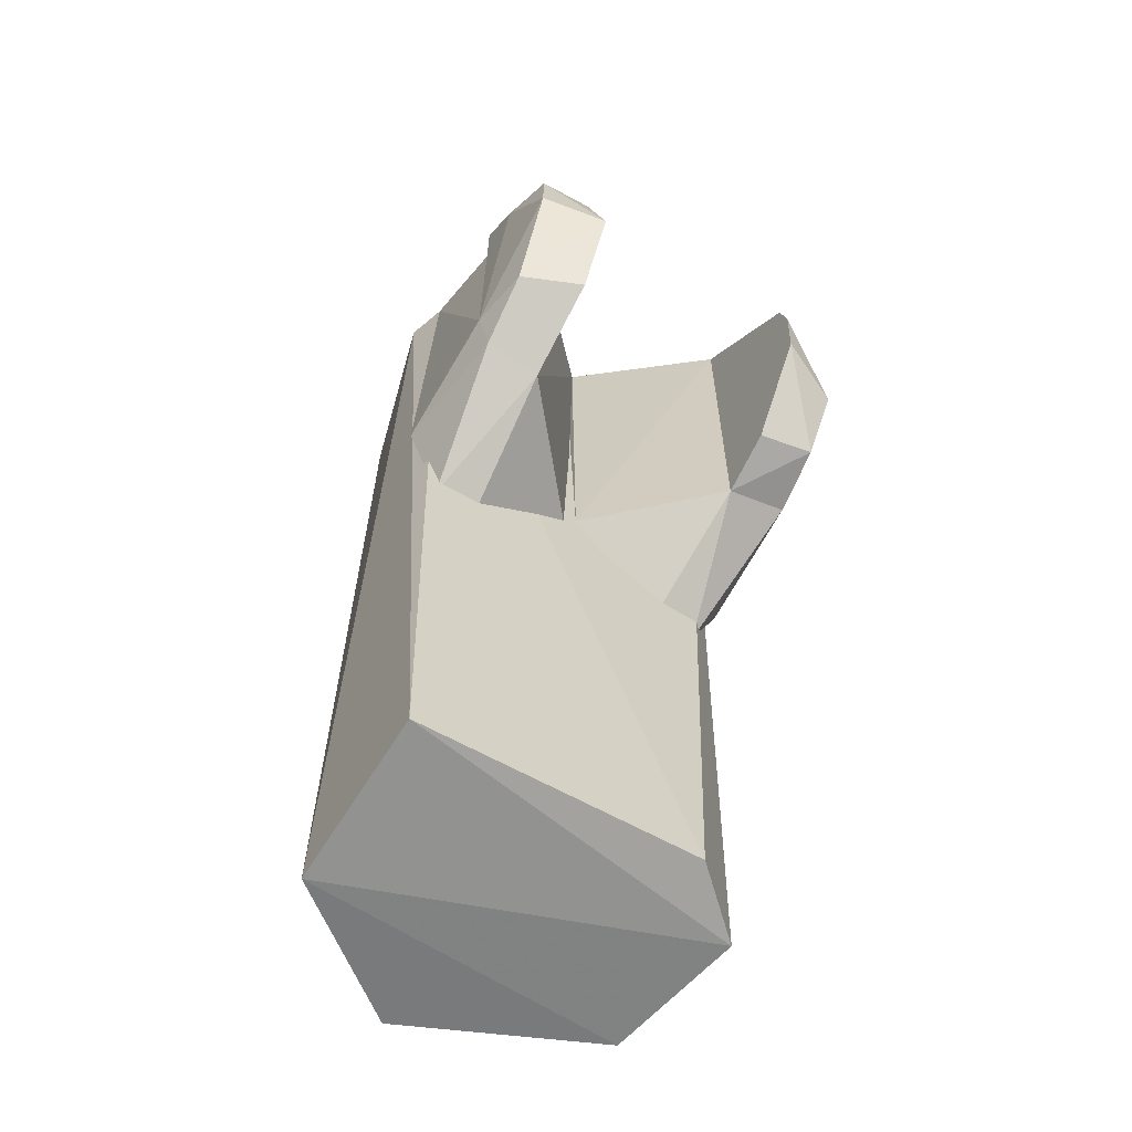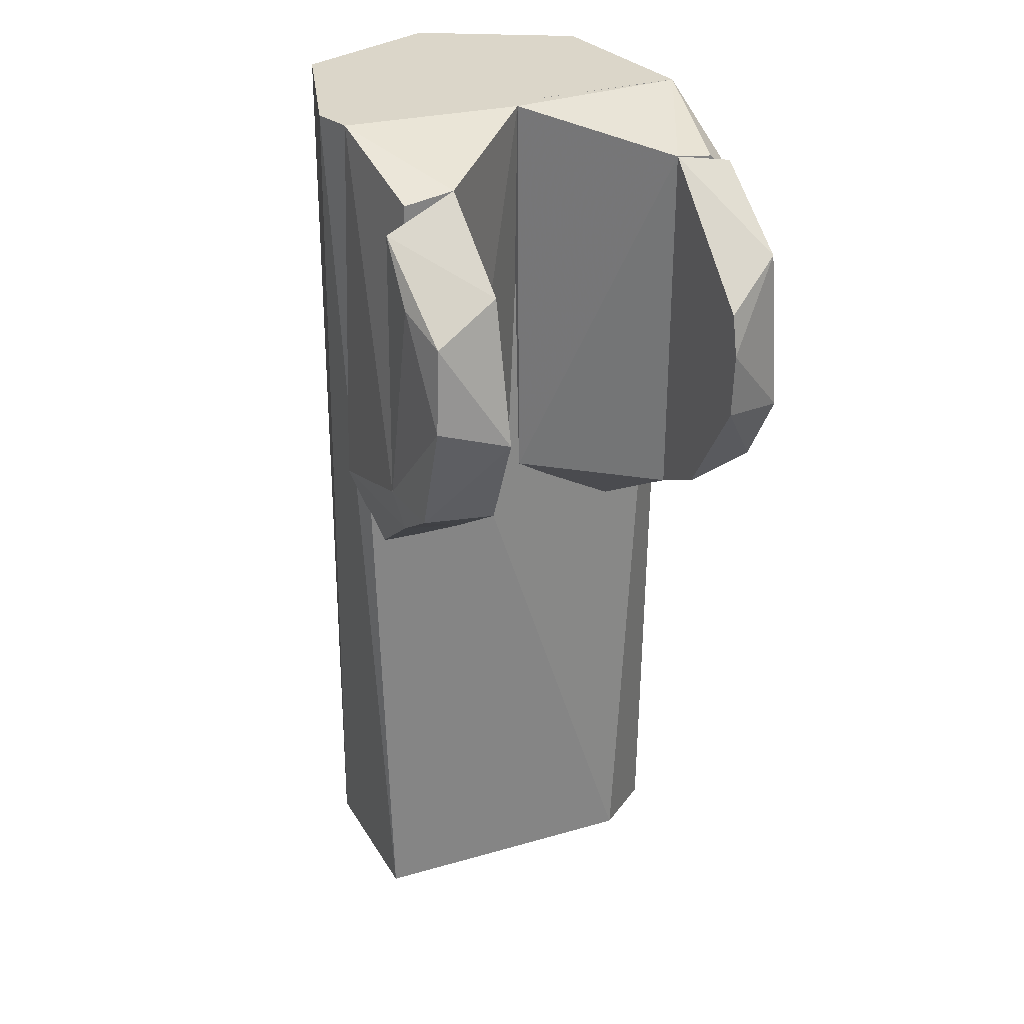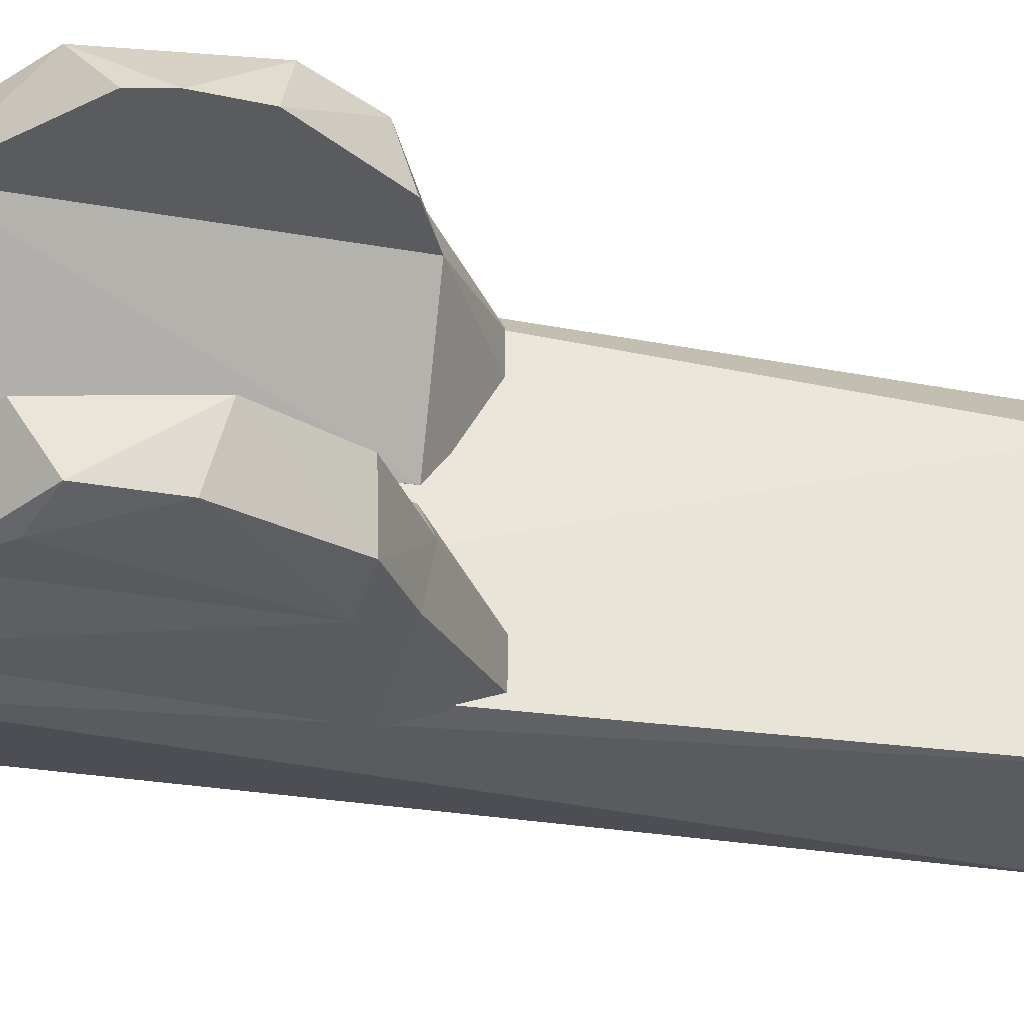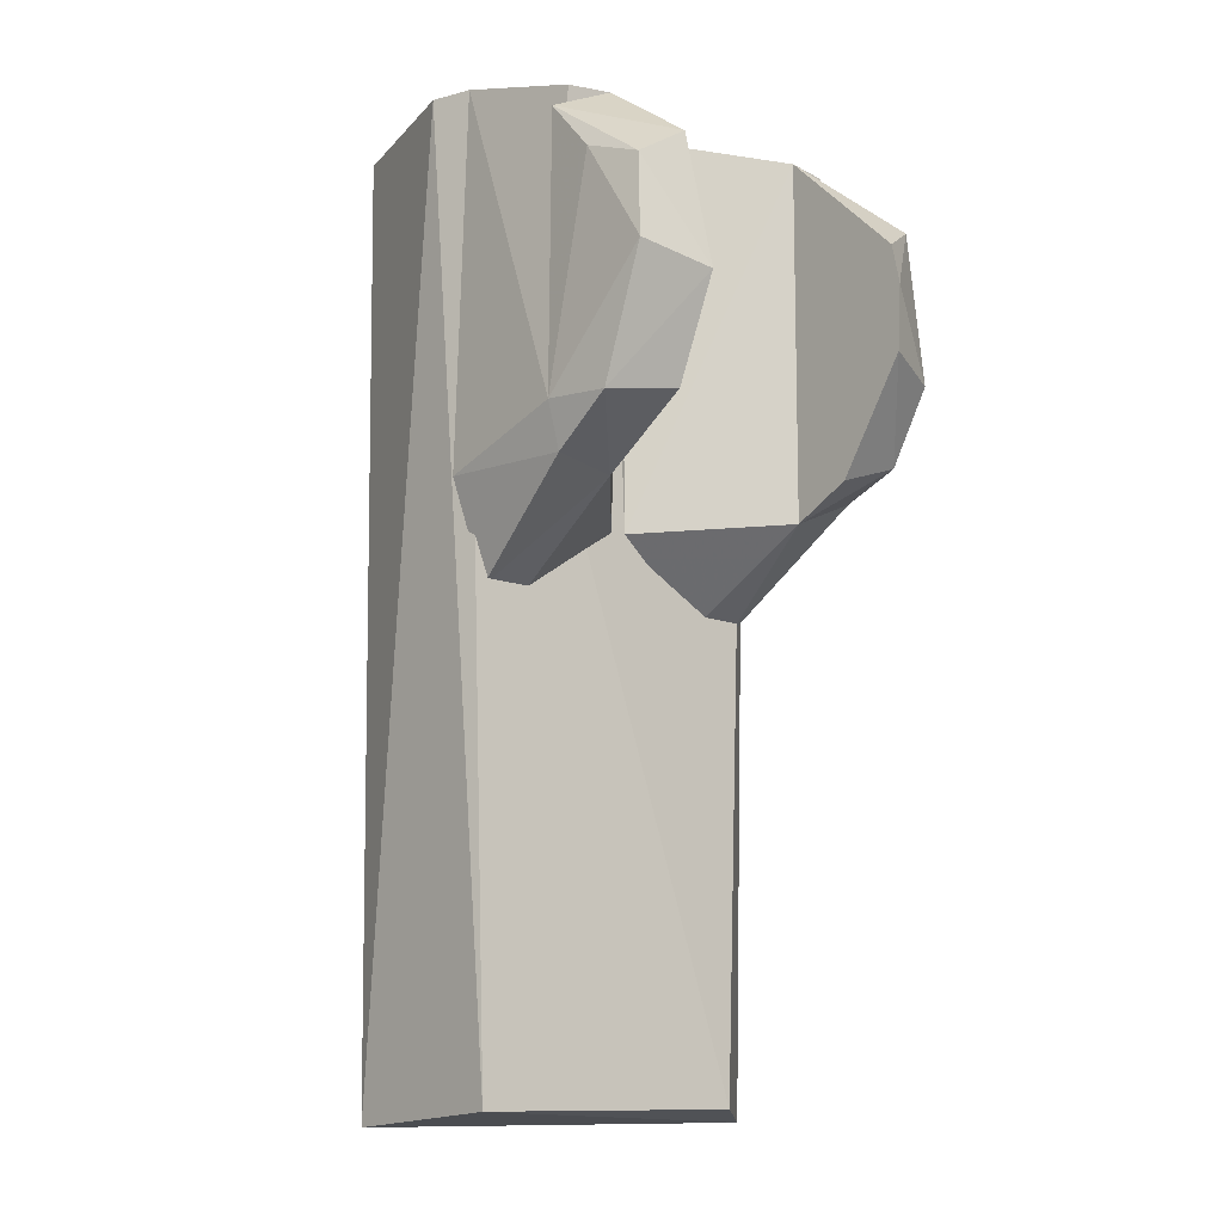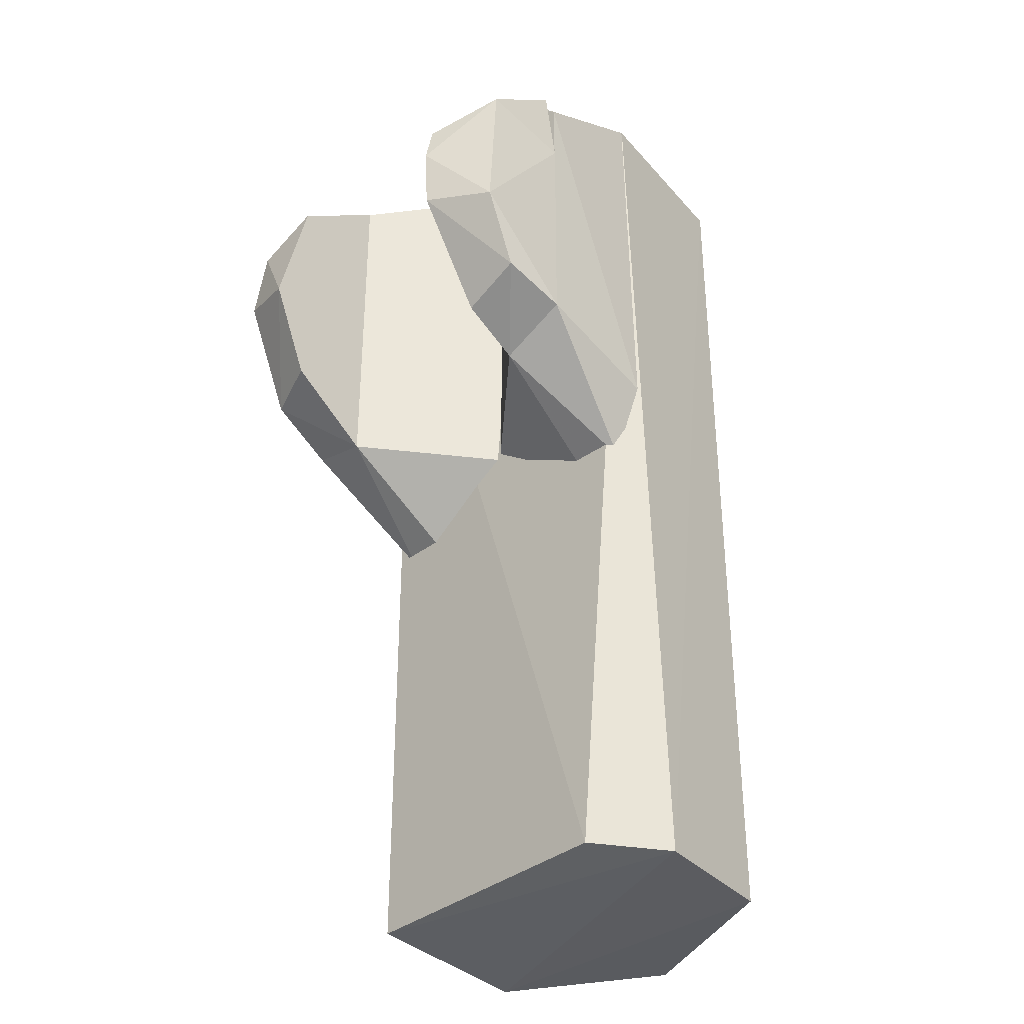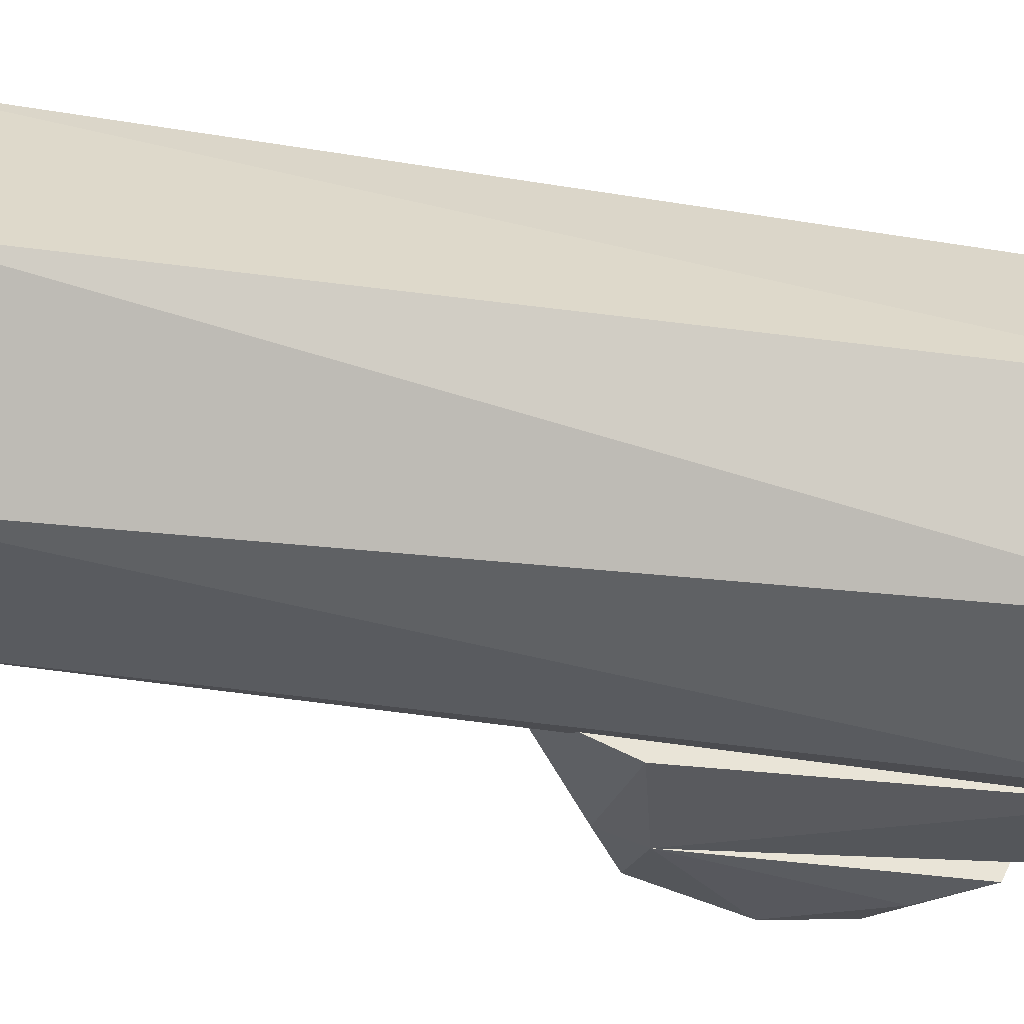
<metadata>
{"format":"obj","ext":"obj","renderer":"f3d","projection":"perspective","resolution":1024,"background":"white","views":[{"elev":-62.7,"azim":57.4,"up":"+Z"},{"elev":29.7,"azim":65.9,"up":"+Z"},{"elev":-33.5,"azim":76.9,"up":"+Y"},{"elev":-13.0,"azim":48.4,"up":"+Z"},{"elev":-35.4,"azim":133.1,"up":"+Z"},{"elev":-31.6,"azim":-103.6,"up":"+Y"}]}
</metadata>
<code>
v 0.177 0.07939 -0.1013
v 0.2265 0.07939 0.01404
v 0.1381 0.0794 0.1209
v 0.1373 0.07941 -0.1212
v 0.1373 0.1255 -0.1001
v 0.1381 0.127 0.04944
v 0.2056 0.1244 -0.03785
v 0.1963 0.1213 0.06634
v 0.1381 0.1187 0.1129
v 0.2242 0.07939 -0.02916
v 0.1804 0.1213 -0.08661
v 0.2207 0.0794 0.04089
f 1 2 3
f 3 4 1
f 5 6 7
f 5 4 3
f 8 2 7
f 8 7 6
f 9 3 8
f 9 8 6
f 9 6 5
f 9 5 3
f 10 2 1
f 10 7 2
f 11 7 10
f 11 10 1
f 11 5 7
f 11 1 4
f 11 4 5
f 12 3 2
f 12 2 8
f 12 8 3
v 0.1378 -0.0794 -0.1204
v 0.1378 -0.07941 0.1214
v 0.2259 -0.07939 -0.01744
v 0.2035 -0.07941 0.07439
v 0.1378 -0.1253 0.09885
v 0.1378 -0.1269 -0.0836
v 0.1716 -0.127 0.06169
v 0.2134 -0.1239 -0.006075
v 0.1804 -0.1213 -0.08661
v 0.1978 -0.0794 -0.08176
v 0.1378 -0.1185 -0.1137
v 0.208 -0.1202 0.0484
f 13 14 15
f 16 15 14
f 17 16 14
f 17 14 13
f 17 13 18
f 17 18 19
f 20 19 18
f 20 18 21
f 20 21 15
f 22 13 15
f 22 15 21
f 22 21 13
f 23 13 21
f 23 21 18
f 23 18 13
f 24 19 20
f 24 15 16
f 24 20 15
f 24 16 17
f 24 17 19
v 0.04969 -0.1189 0.1419
v 0.04969 -4.693e-05 0.1419
v 0.04969 -0.103 -0.1745
v 0.05887 -4.693e-05 0.1419
v 0.04969 -3.396e-05 -0.1269
v 0.1378 -0.1127 0.1163
v 0.1378 -0.1269 -0.0836
v 0.1378 -0.0794 -0.1204
v 0.04969 -0.127 -0.1108
v 0.1378 -0.07941 0.1214
v 0.1378 -0.1185 -0.1137
v 0.05122 -0.07328 -0.1745
f 25 26 27
f 26 25 28
f 29 27 26
f 29 26 28
f 30 25 31
f 32 29 28
f 32 30 31
f 33 25 27
f 33 31 25
f 34 30 32
f 34 32 28
f 34 28 25
f 34 25 30
f 35 31 33
f 35 33 27
f 35 27 32
f 35 32 31
f 36 27 29
f 36 29 32
f 36 32 27
v 0.04969 -4.693e-05 0.1419
v 0.05887 -4.693e-05 0.1419
v 0.05013 0.1214 0.1419
v 0.0623 -3.396e-05 -0.1269
v 0.04969 0.07225 -0.1745
v 0.04969 0.1254 -0.1252
v 0.1373 0.07941 -0.1212
v 0.04969 0.1037 -0.1745
v 0.1373 0.1255 -0.1001
v 0.1381 0.1267 0.09346
v 0.1381 0.1042 0.1181
v 0.1381 0.0794 0.1209
f 37 38 39
f 40 37 41
f 40 38 37
f 42 41 37
f 42 37 39
f 43 40 41
f 44 45 43
f 44 43 41
f 44 41 42
f 44 42 45
f 46 43 45
f 46 45 42
f 46 42 39
f 46 39 47
f 48 43 46
f 48 46 47
f 48 38 40
f 48 40 43
f 48 39 38
f 48 47 39
v -0.1271 0.003812 0.1419
v 0.02311 -0.127 0.1419
v 0.04969 0.1215 0.1419
v 0.06045 -0.107 -0.4832
v -0.05702 -0.1064 -0.4909
v -0.1263 -0.01451 -0.4831
v -0.06508 0.1093 -0.4845
v -0.07298 0.1041 0.1419
v -0.085 -0.09473 0.1419
v 0.03125 0.1235 -0.4867
v 0.06817 0.08065 -0.4796
v 0.04969 -0.1189 0.1419
f 49 50 51
f 52 50 53
f 54 49 55
f 54 55 53
f 56 49 51
f 56 55 49
f 57 49 54
f 57 54 53
f 57 53 50
f 57 50 49
f 58 55 56
f 58 56 51
f 58 59 52
f 58 52 53
f 58 51 59
f 58 53 55
f 60 59 51
f 60 52 59
f 60 51 50
f 60 50 52

</code>
